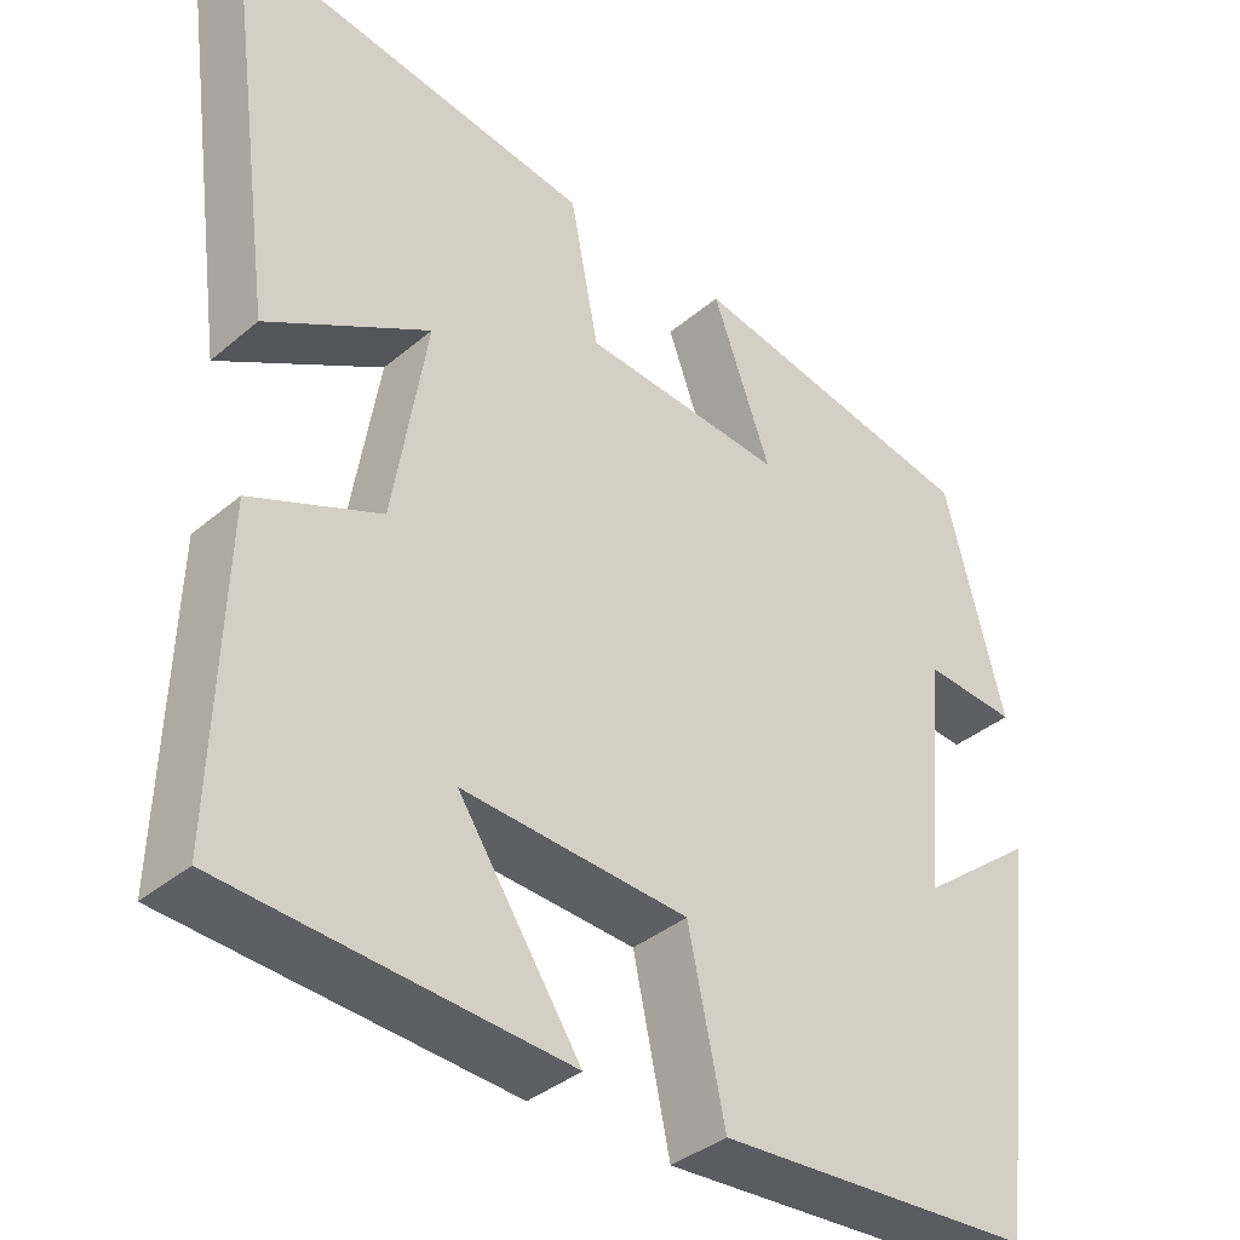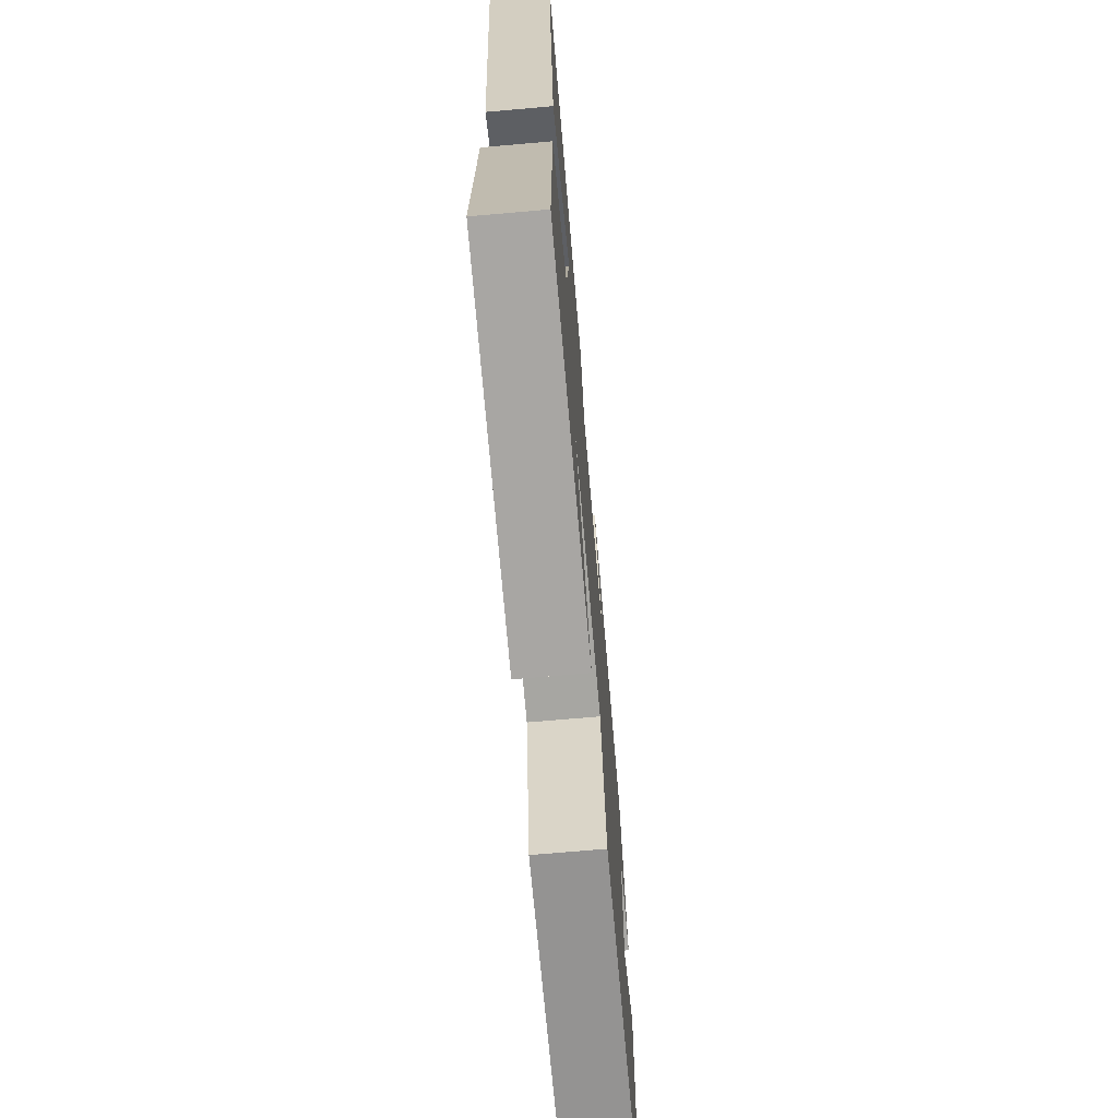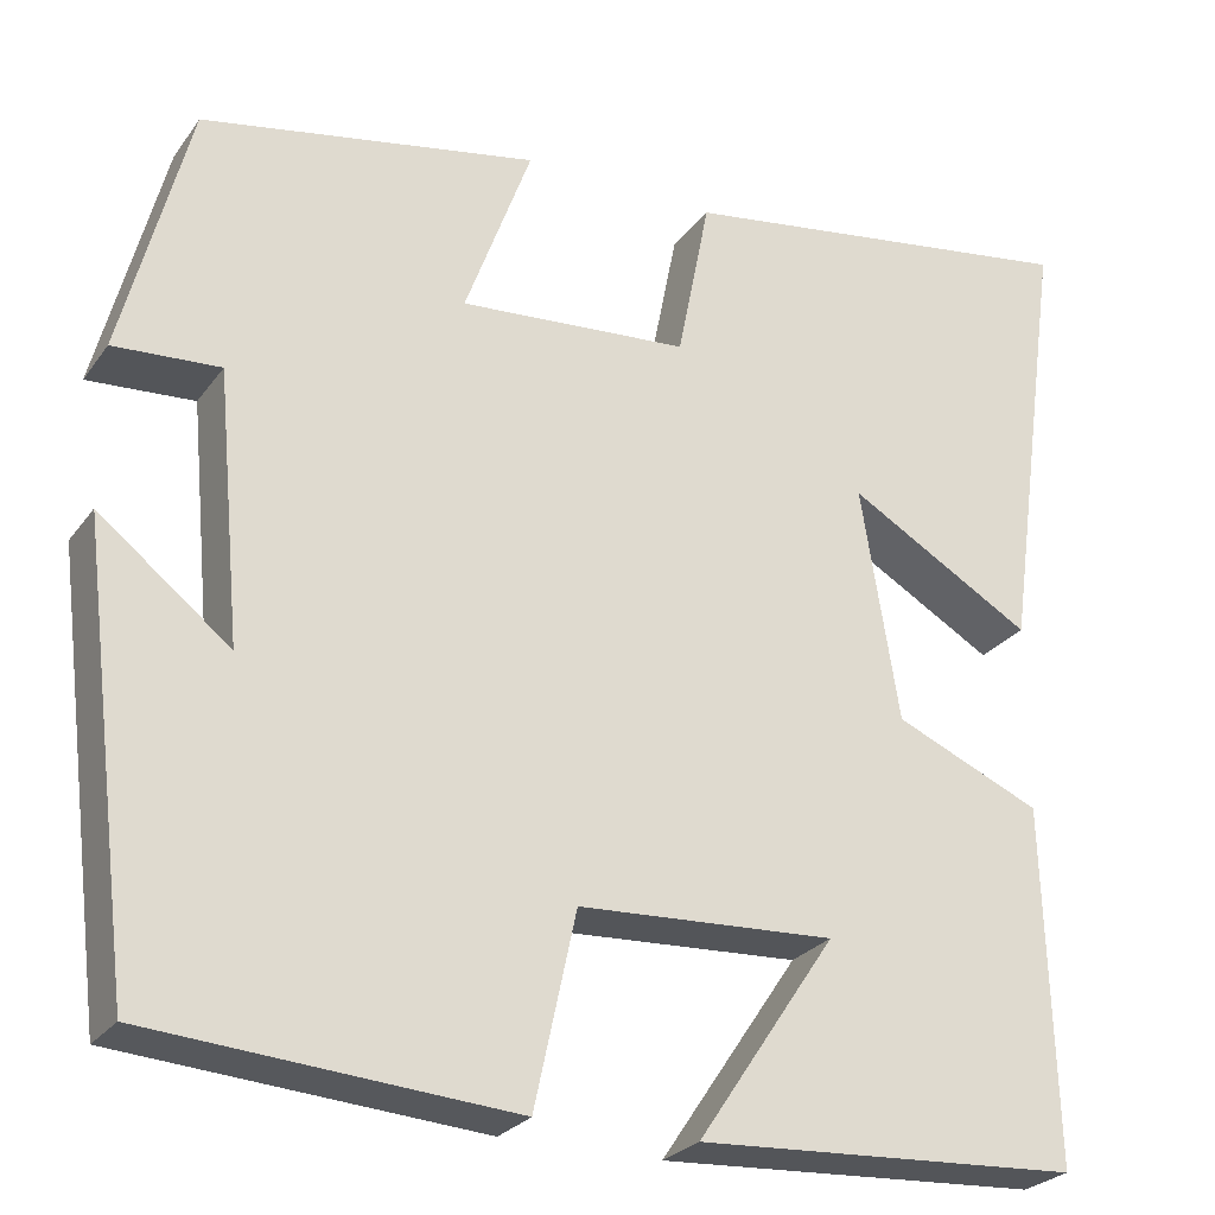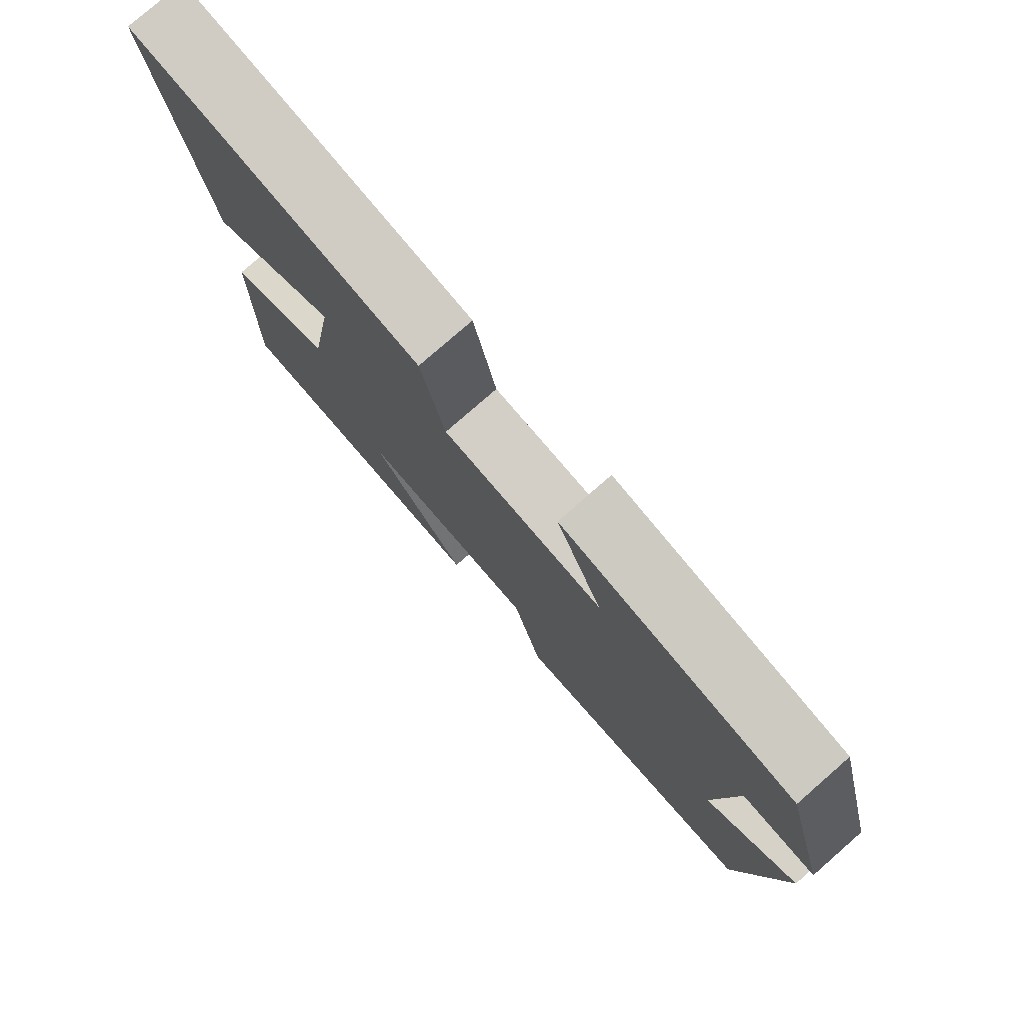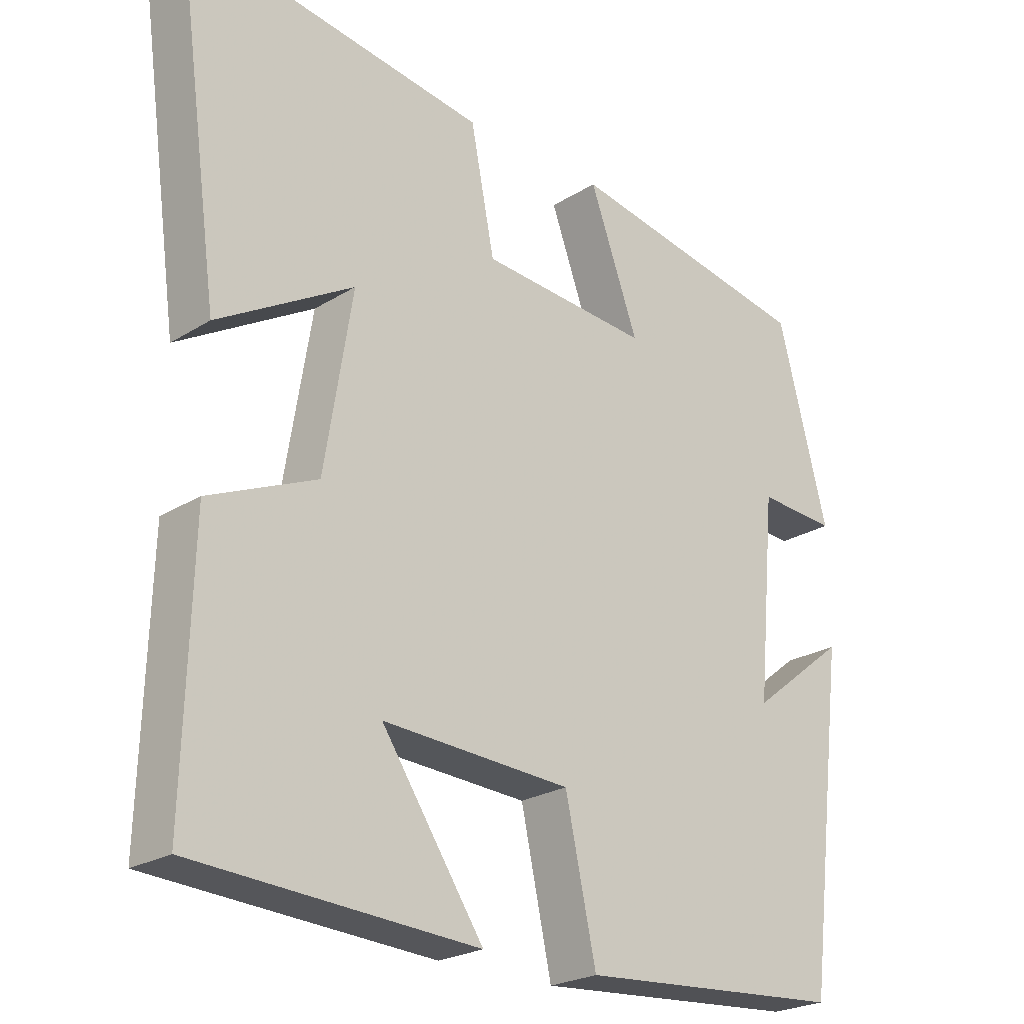
<metadata>
{"format":"obj","ext":"obj","renderer":"f3d","projection":"perspective","resolution":1024,"background":"white","views":[{"elev":-37.7,"azim":-43.1,"up":"+Z"},{"elev":-71.1,"azim":-85.0,"up":"+Z"},{"elev":-26.0,"azim":152.3,"up":"+Z"},{"elev":78.6,"azim":48.9,"up":"+Z"},{"elev":-23.6,"azim":-43.8,"up":"+Z"}]}
</metadata>
<code>
v -0.511 0.07 -0.477
v -0.5 0.07 -0.103
v -0.346 0.07 -0.036
v -0.306 0.07 0.21
v -0.5 0.07 0.097
v -0.564 0.07 0.564
v -0.131 0.07 0.5
v -0.097 0.07 0.327
v 0.145 0.07 0.309
v 0.075 0.07 0.5
v 0.429 0.07 0.434
v 0.5 0.07 0.162
v 0.388 0.07 0.169
v 0.362 0.07 -0.115
v 0.5 0.07 -0.006
v 0.443 0.07 -0.471
v 0.061 0.07 -0.5
v 0.017 0.07 -0.297
v -0.253 0.07 -0.283
v -0.107 0.07 -0.5
v -0.511 0 -0.477
v -0.5 0 -0.103
v -0.346 0 -0.036
v -0.306 0 0.21
v -0.5 0 0.097
v -0.564 0 0.564
v -0.131 0 0.5
v -0.097 0 0.327
v 0.145 0 0.309
v 0.075 0 0.5
v 0.429 0 0.434
v 0.5 0 0.162
v 0.388 0 0.169
v 0.362 0 -0.115
v 0.5 0 -0.006
v 0.443 0 -0.471
v 0.061 0 -0.5
v 0.017 0 -0.297
v -0.253 0 -0.283
v -0.107 0 -0.5
f 19 20 1 2
f 18 19 2 3
f 16 17 18
f 16 18 3 4
f 14 15 16
f 14 16 4
f 13 14 4
f 10 11 12 13
f 9 10 13
f 8 9 13 4
f 7 8 4
f 4 5 6 7
f 22 21 40 39
f 23 22 39 38
f 38 37 36
f 24 23 38 36
f 36 35 34
f 24 36 34
f 24 34 33
f 33 32 31 30
f 33 30 29
f 24 33 29 28
f 24 28 27
f 27 26 25 24
f 1 21 22 2
f 2 22 23 3
f 3 23 24 4
f 4 24 25 5
f 5 25 26 6
f 6 26 27 7
f 7 27 28 8
f 8 28 29 9
f 9 29 30 10
f 10 30 31 11
f 11 31 32 12
f 12 32 33 13
f 13 33 34 14
f 14 34 35 15
f 15 35 36 16
f 16 36 37 17
f 17 37 38 18
f 18 38 39 19
f 19 39 40 20
f 20 40 21 1

</code>
